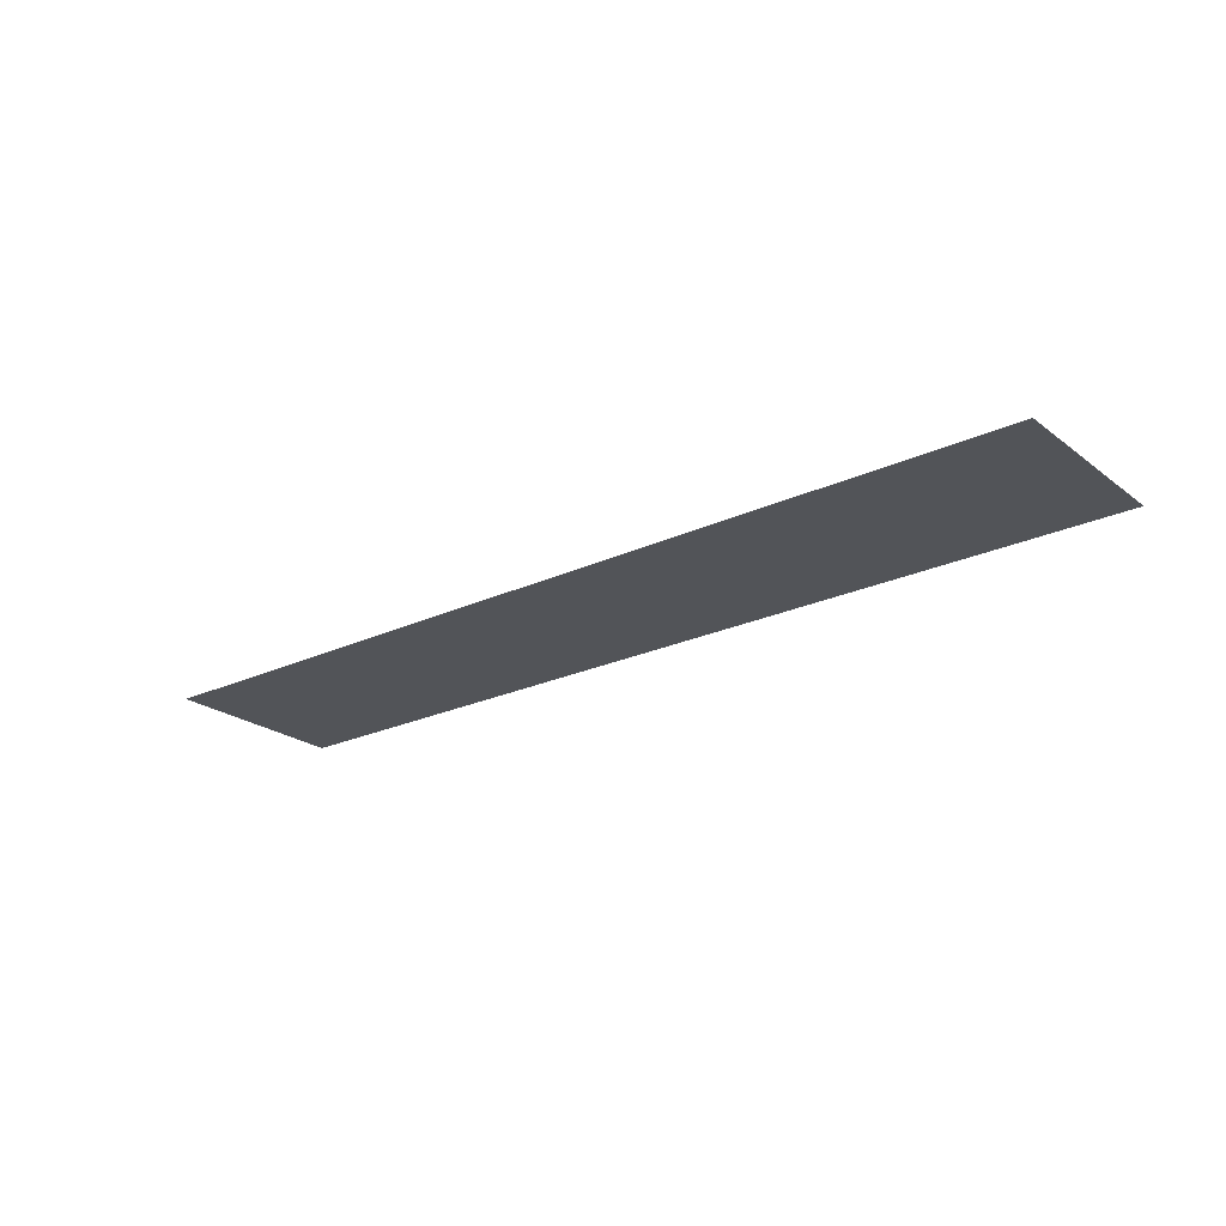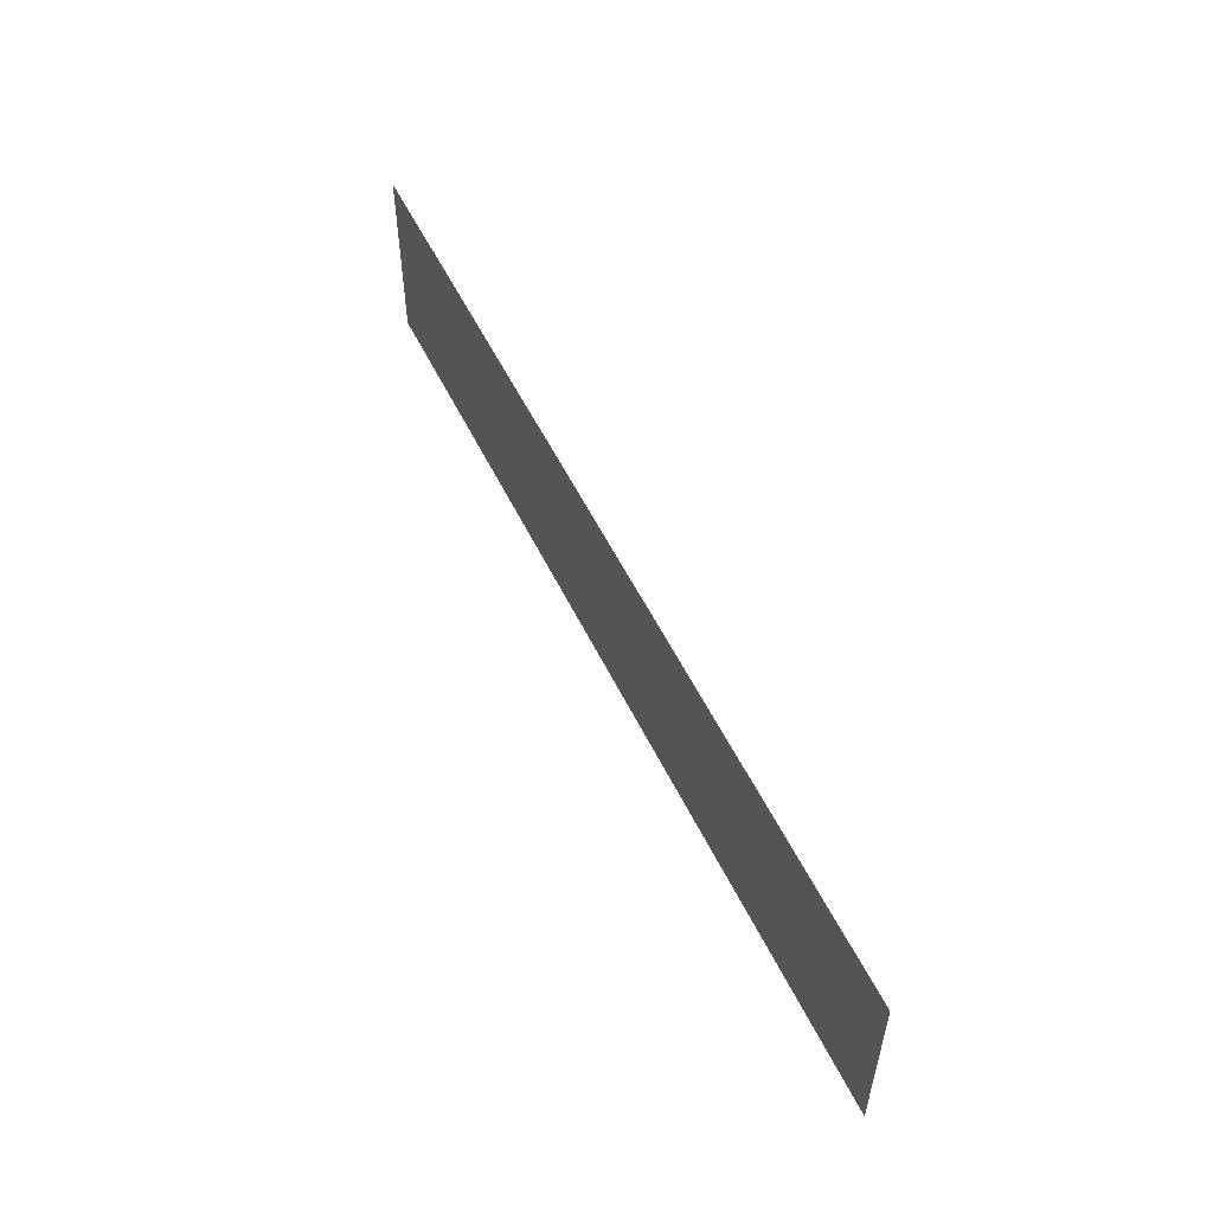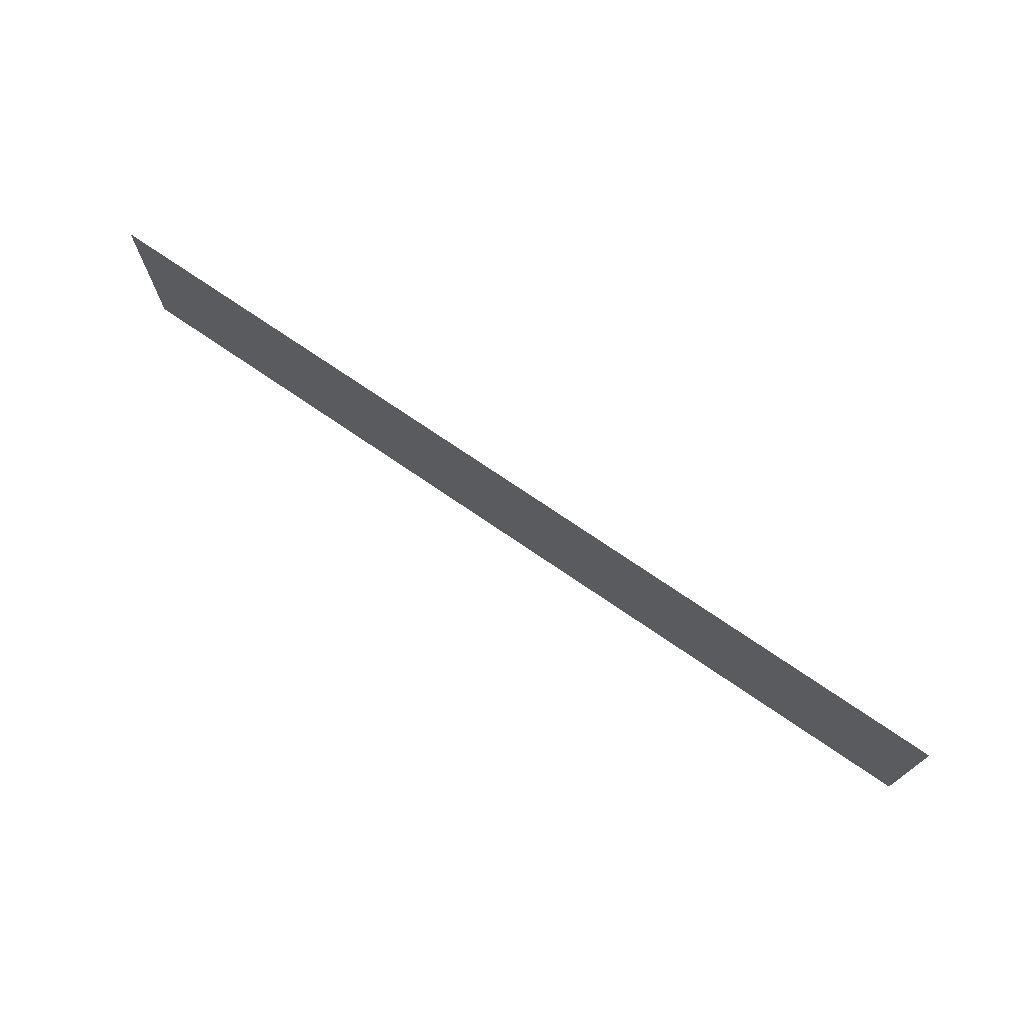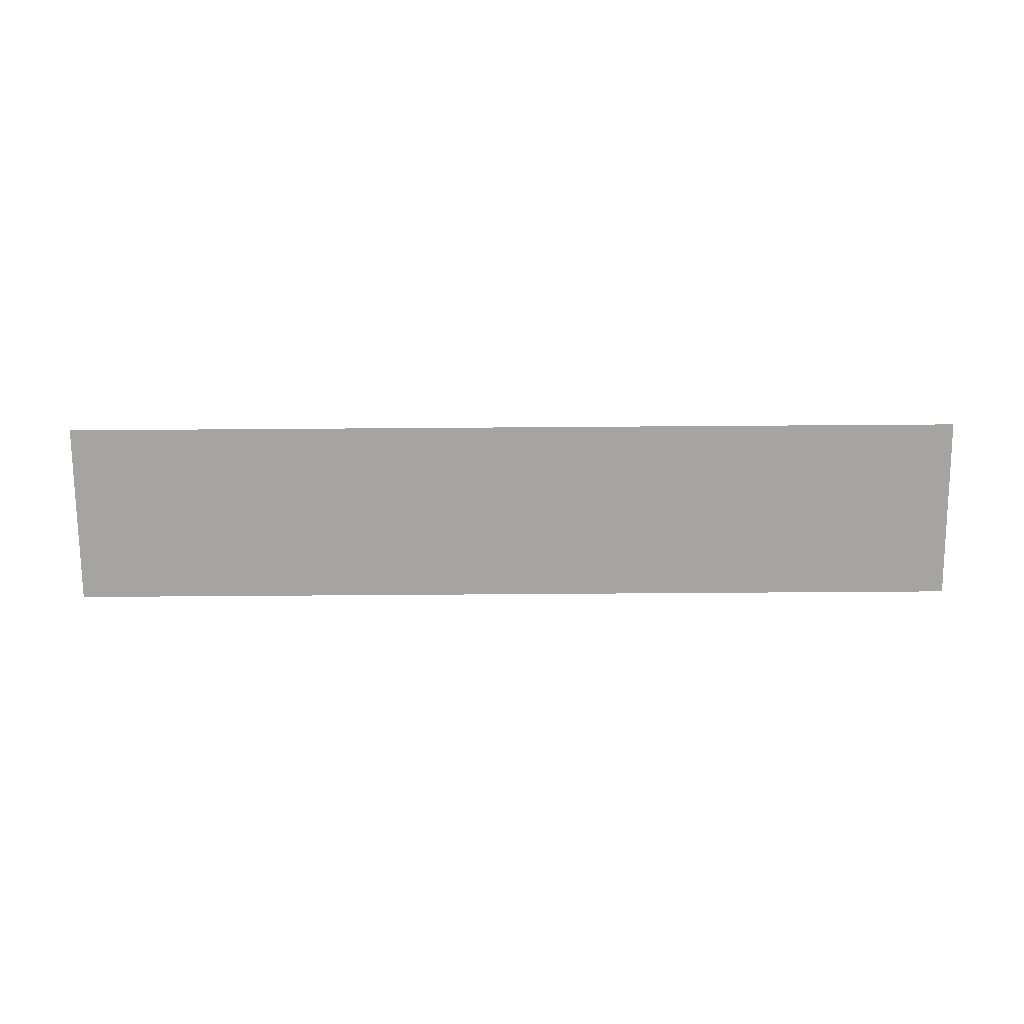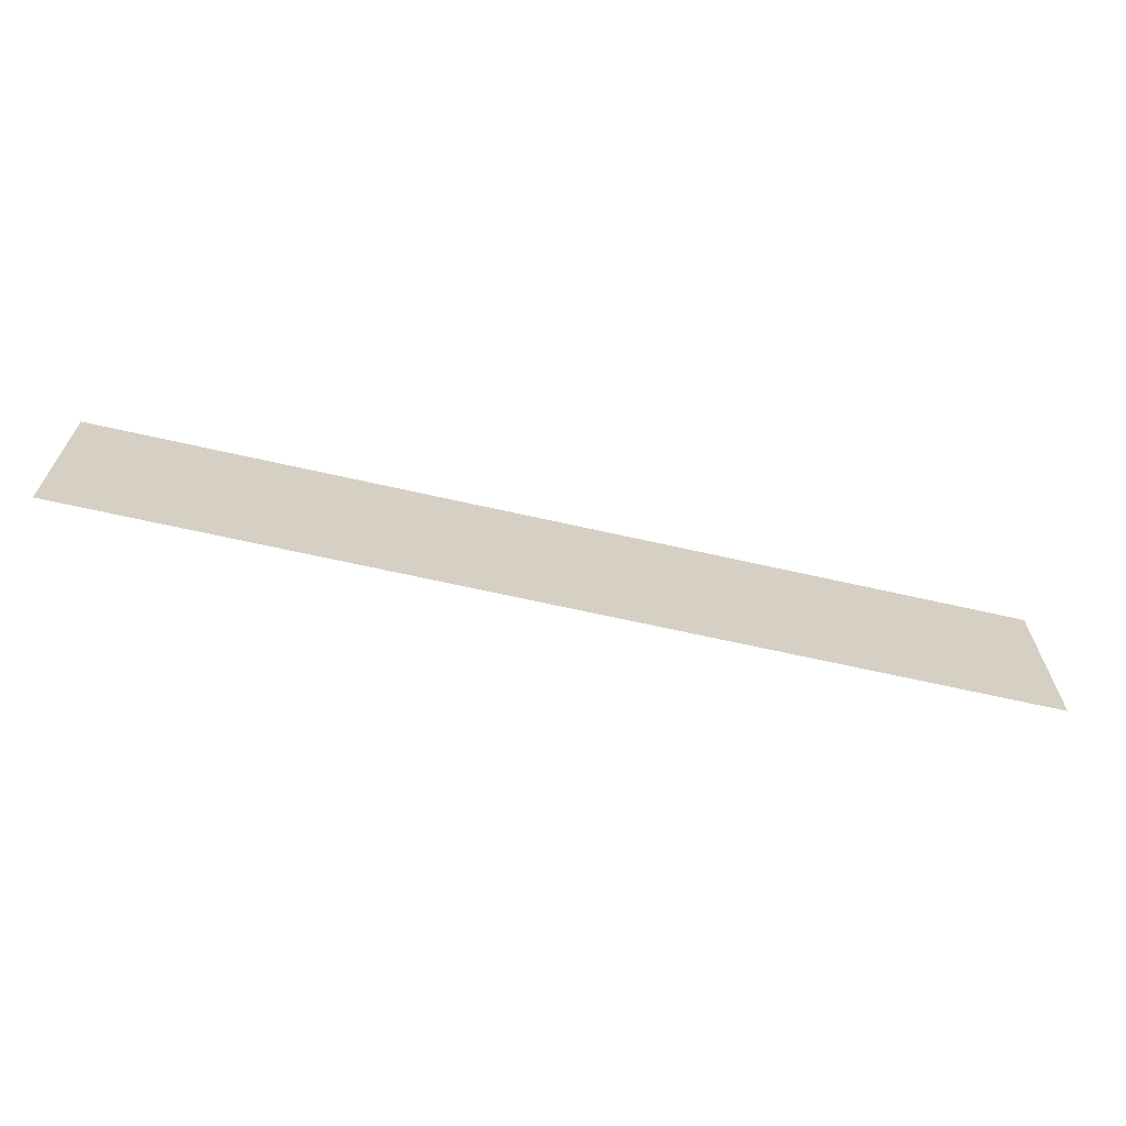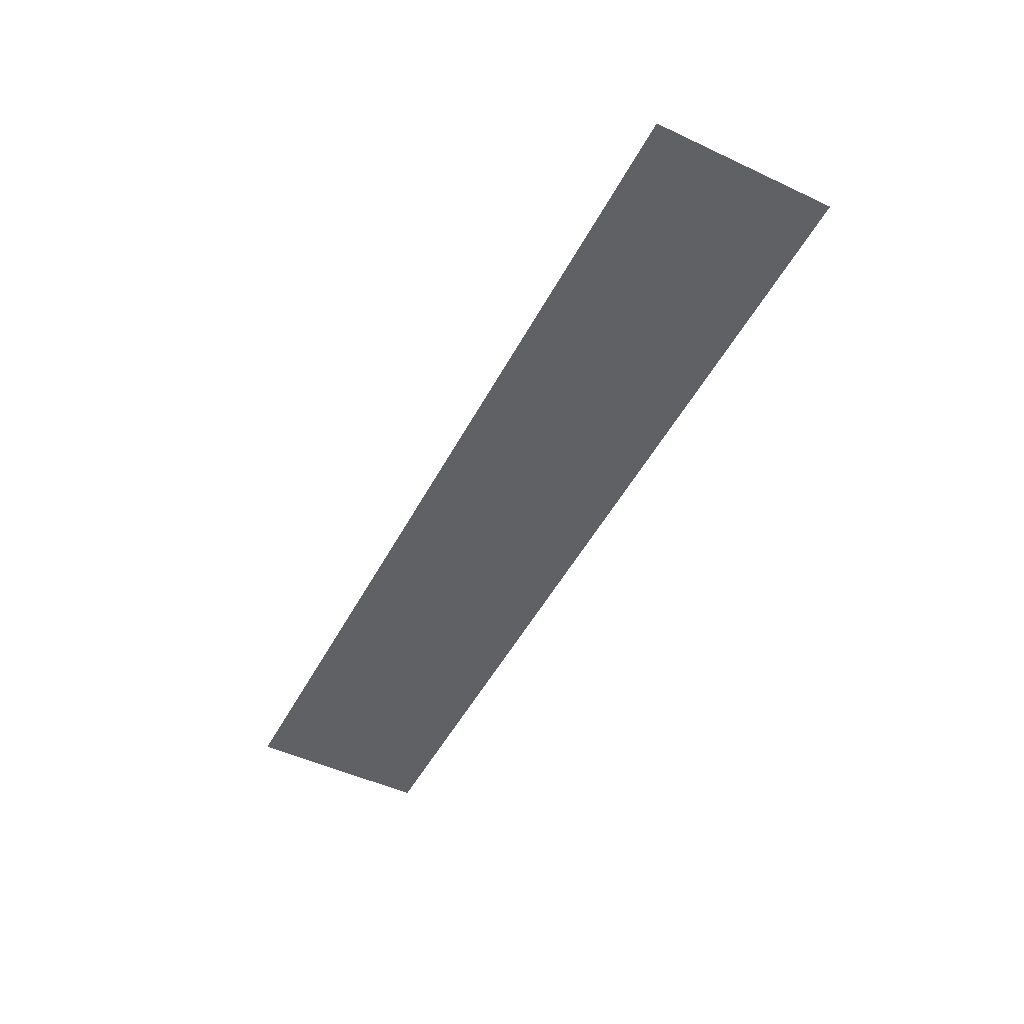
<metadata>
{"format":"obj","ext":"obj","renderer":"f3d","projection":"perspective","resolution":1024,"background":"white","views":[{"elev":-23.2,"azim":-141.6,"up":"+Y"},{"elev":53.9,"azim":64.6,"up":"+Z"},{"elev":72.7,"azim":34.5,"up":"+Z"},{"elev":-73.2,"azim":-179.6,"up":"+Y"},{"elev":-65.6,"azim":-12.9,"up":"+Z"},{"elev":-49.8,"azim":62.8,"up":"+Y"}]}
</metadata>
<code>
v  -17.71 26.43 17.13
v  -17.71 26.43 20.27
v  -33.4 26.43 17.13
v  -33.4 26.43 20.27
g FL6_18
f 2 1 3
f 3 4 2

</code>
